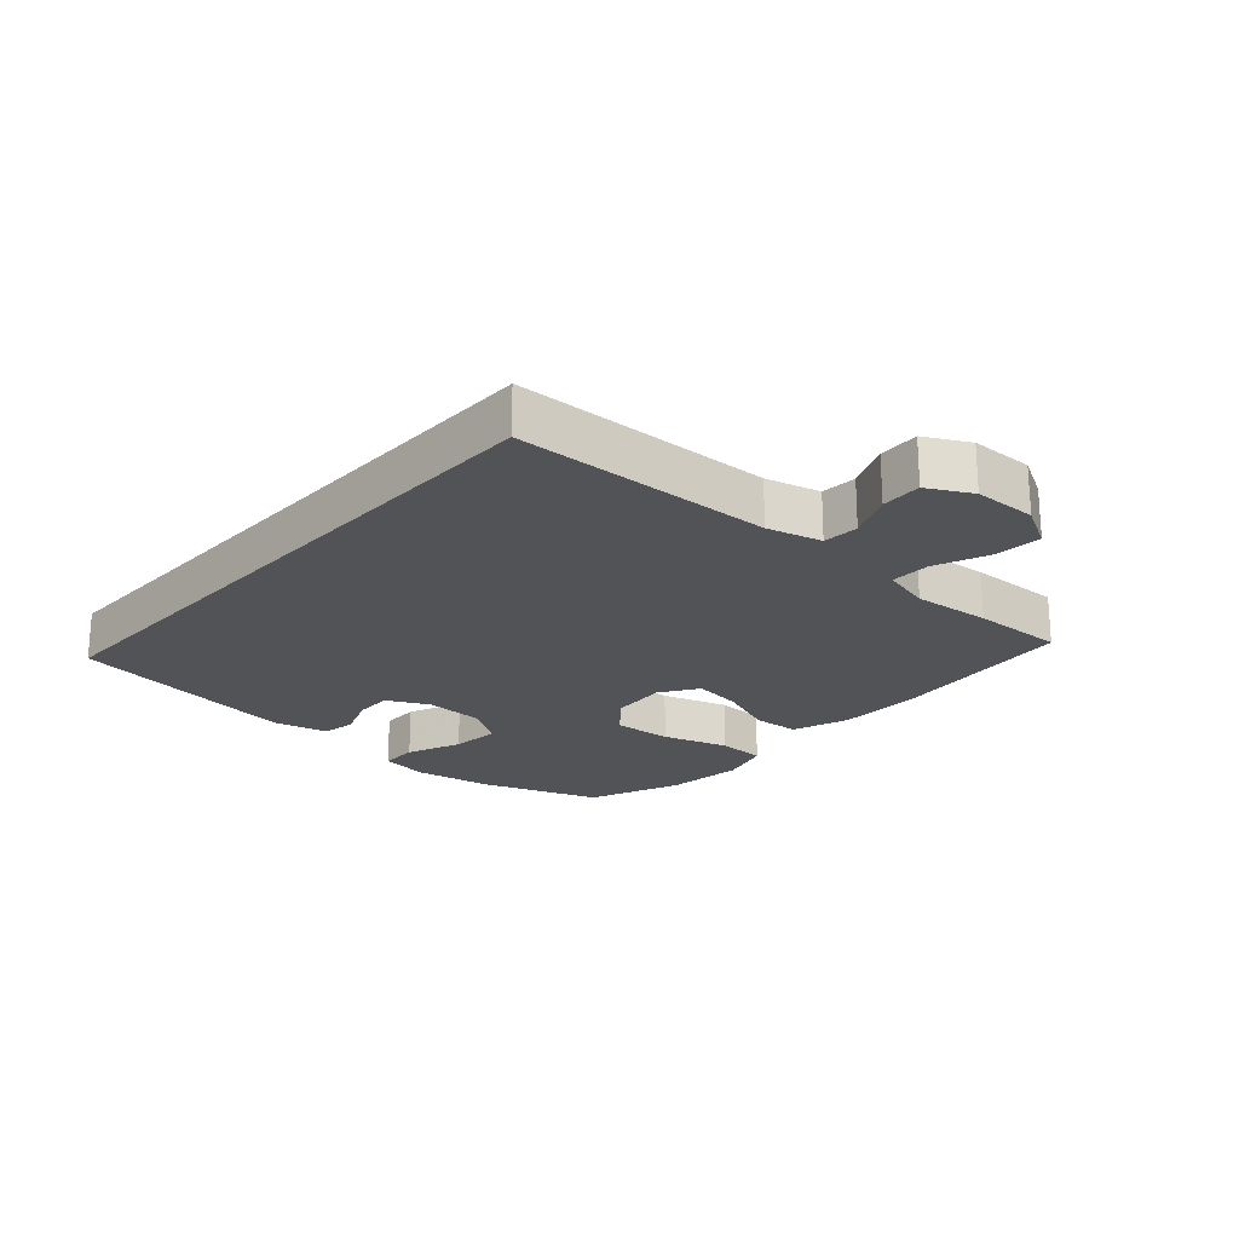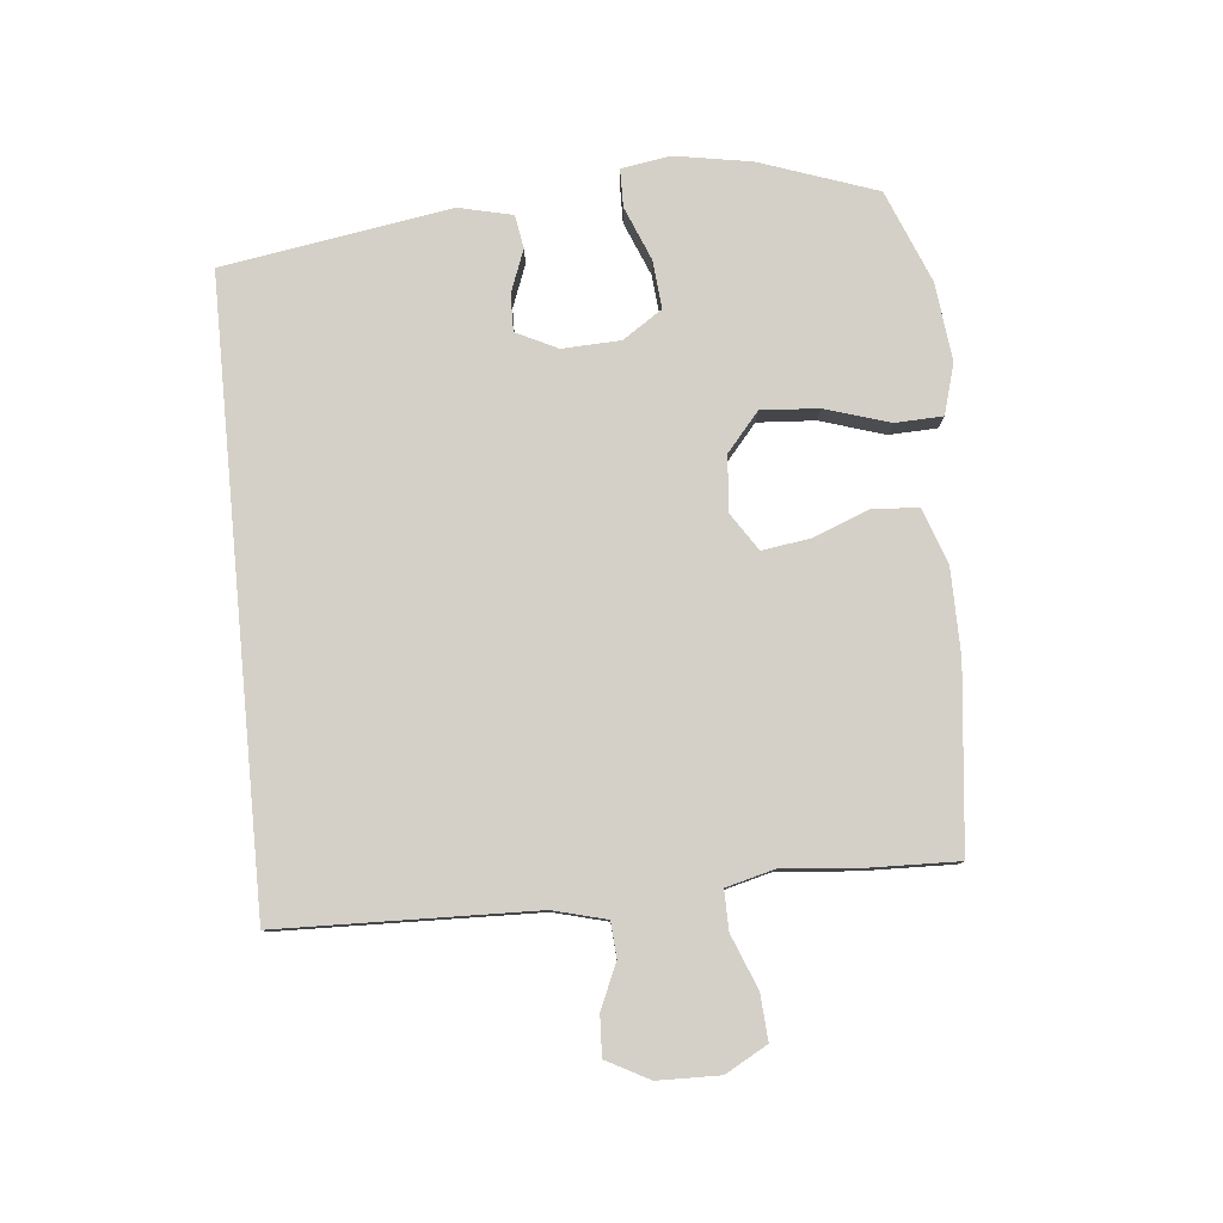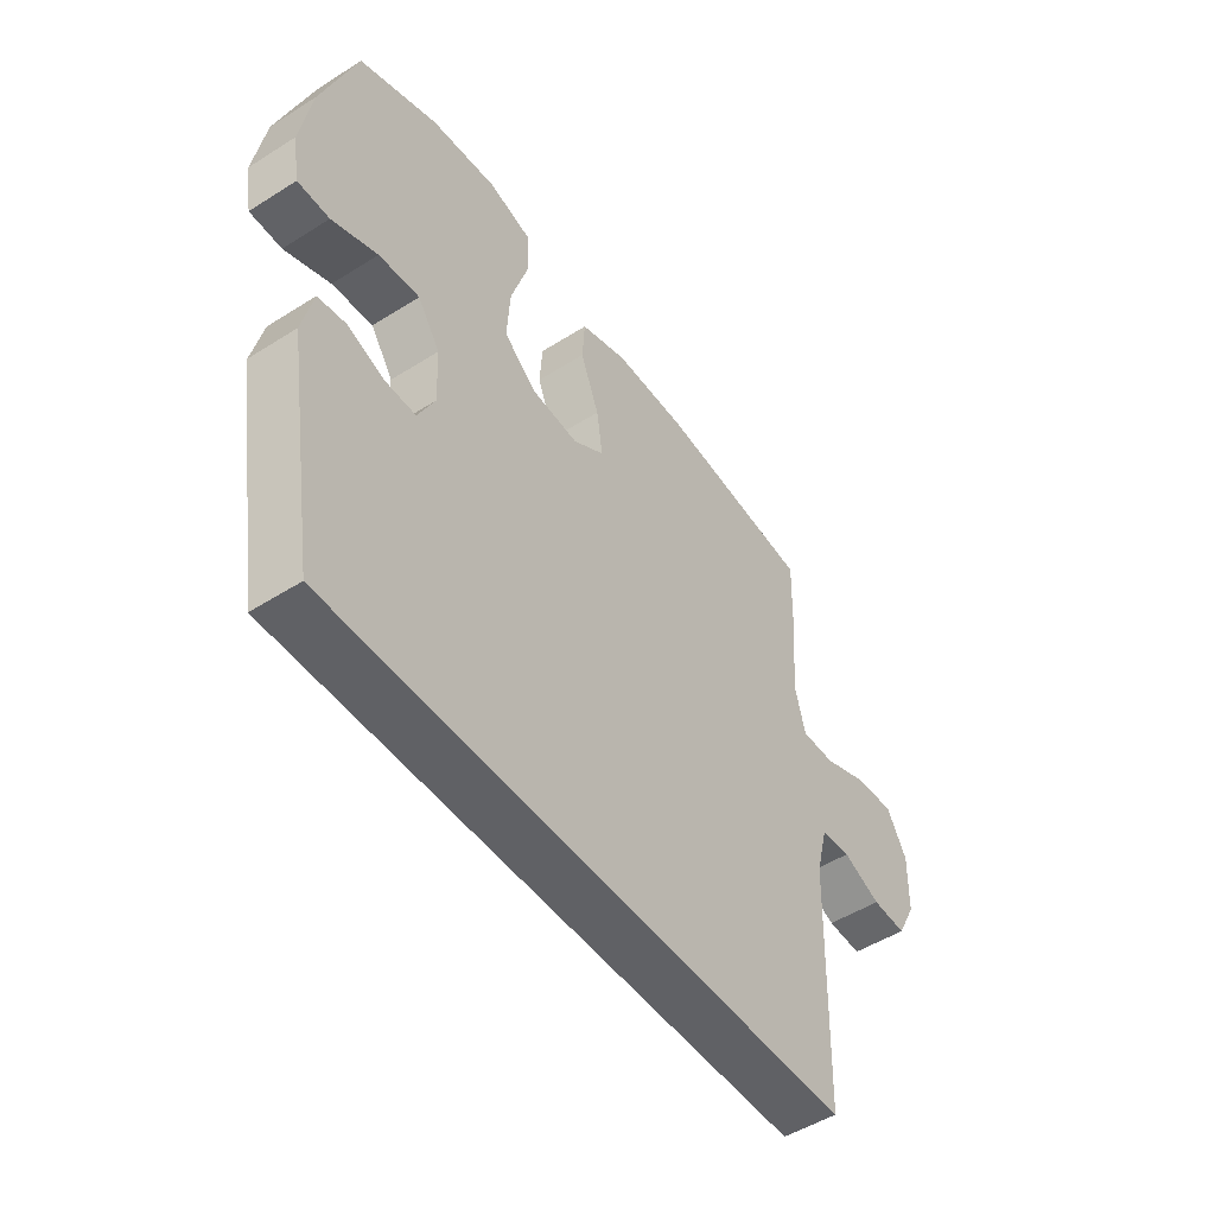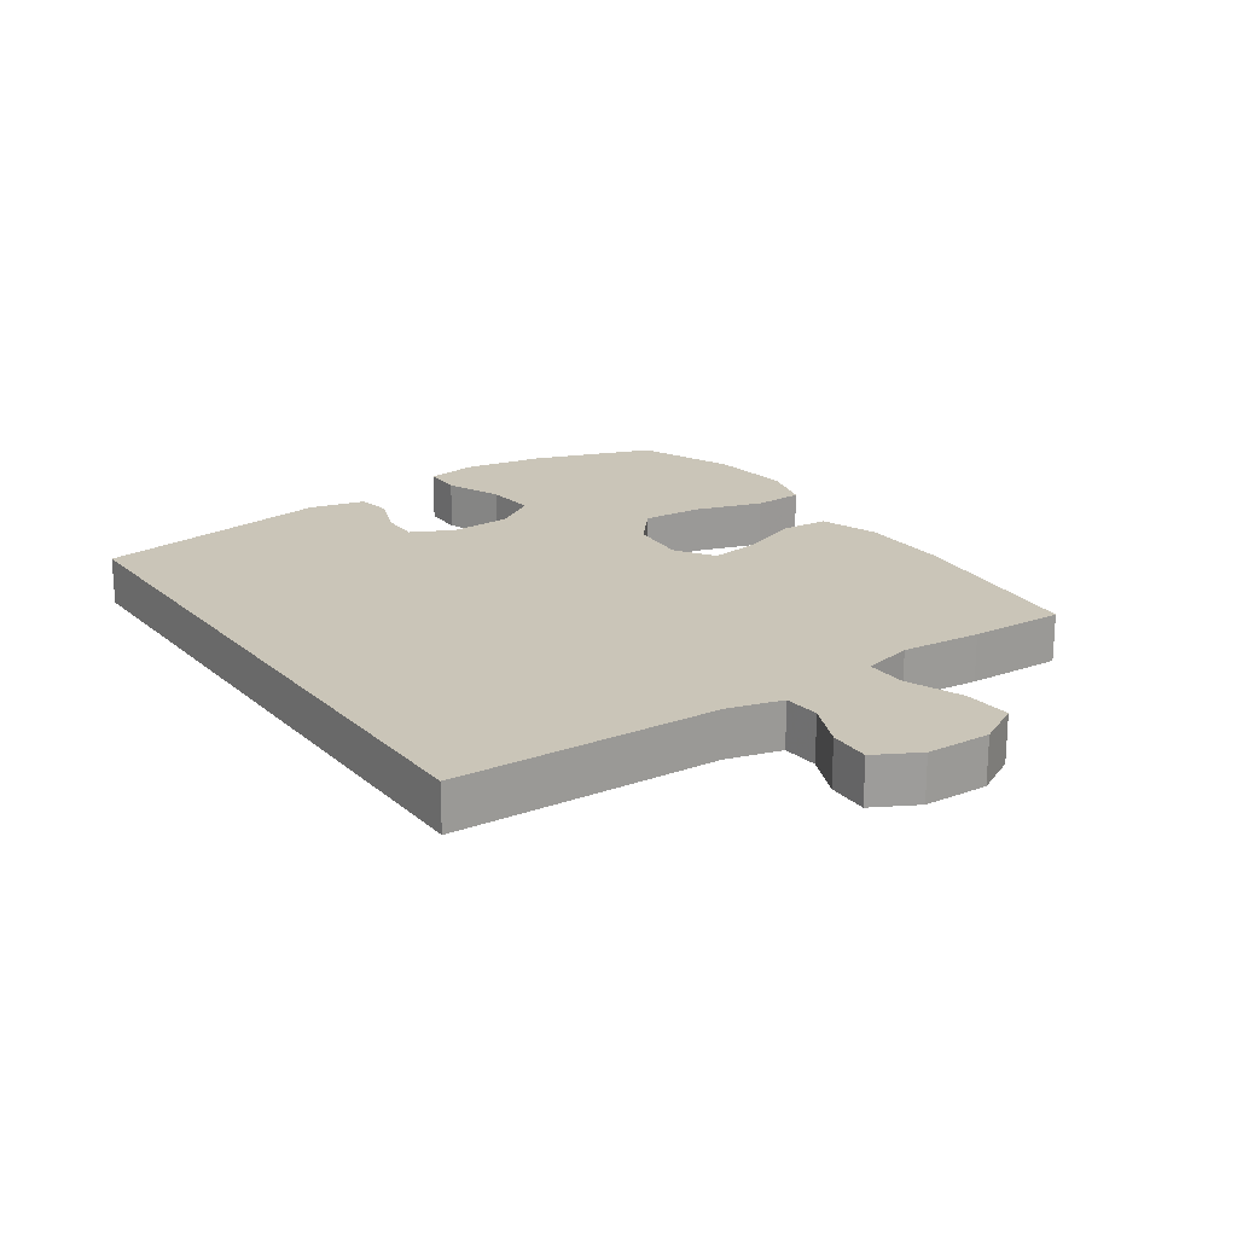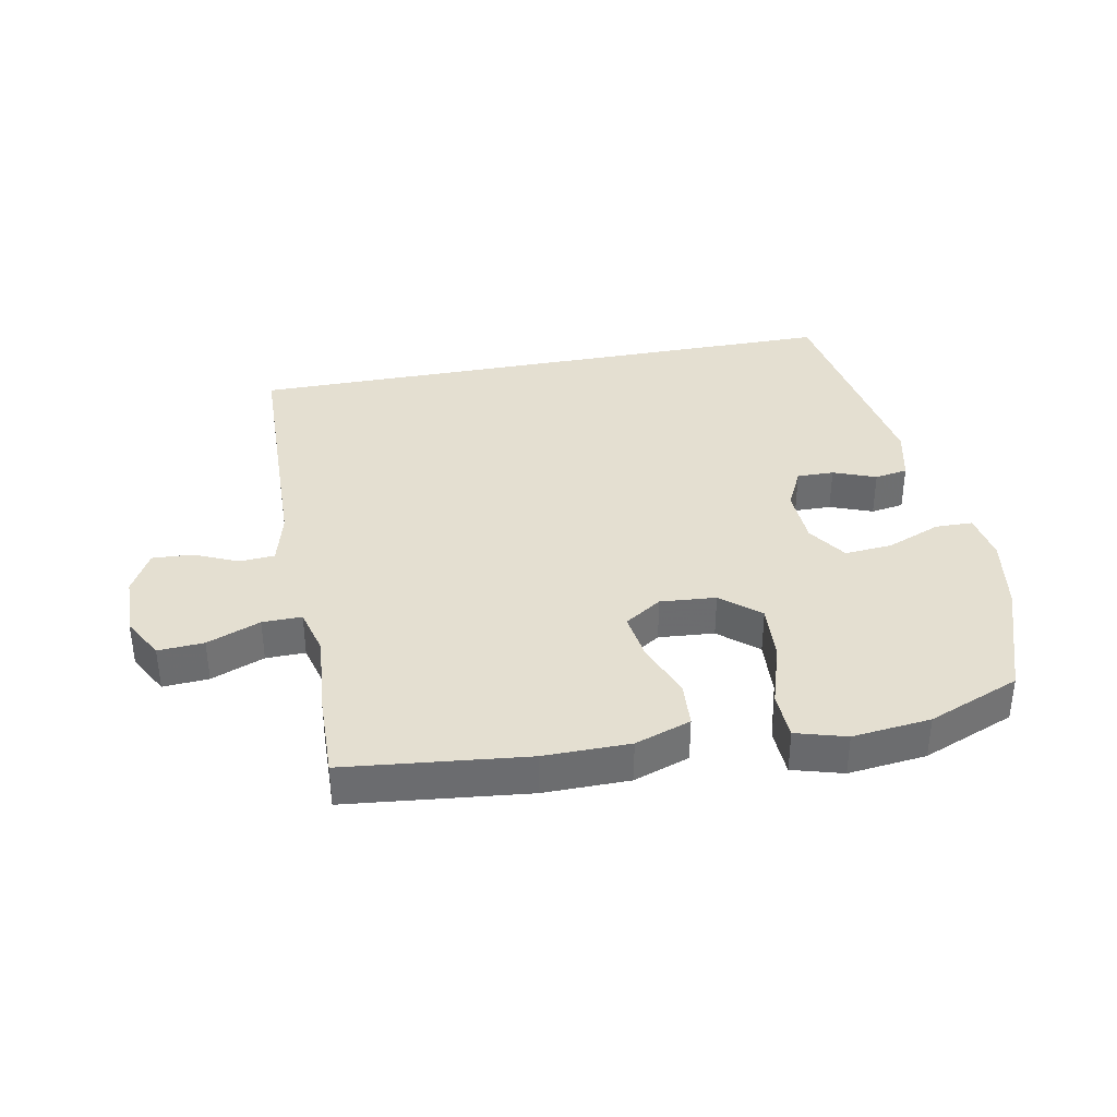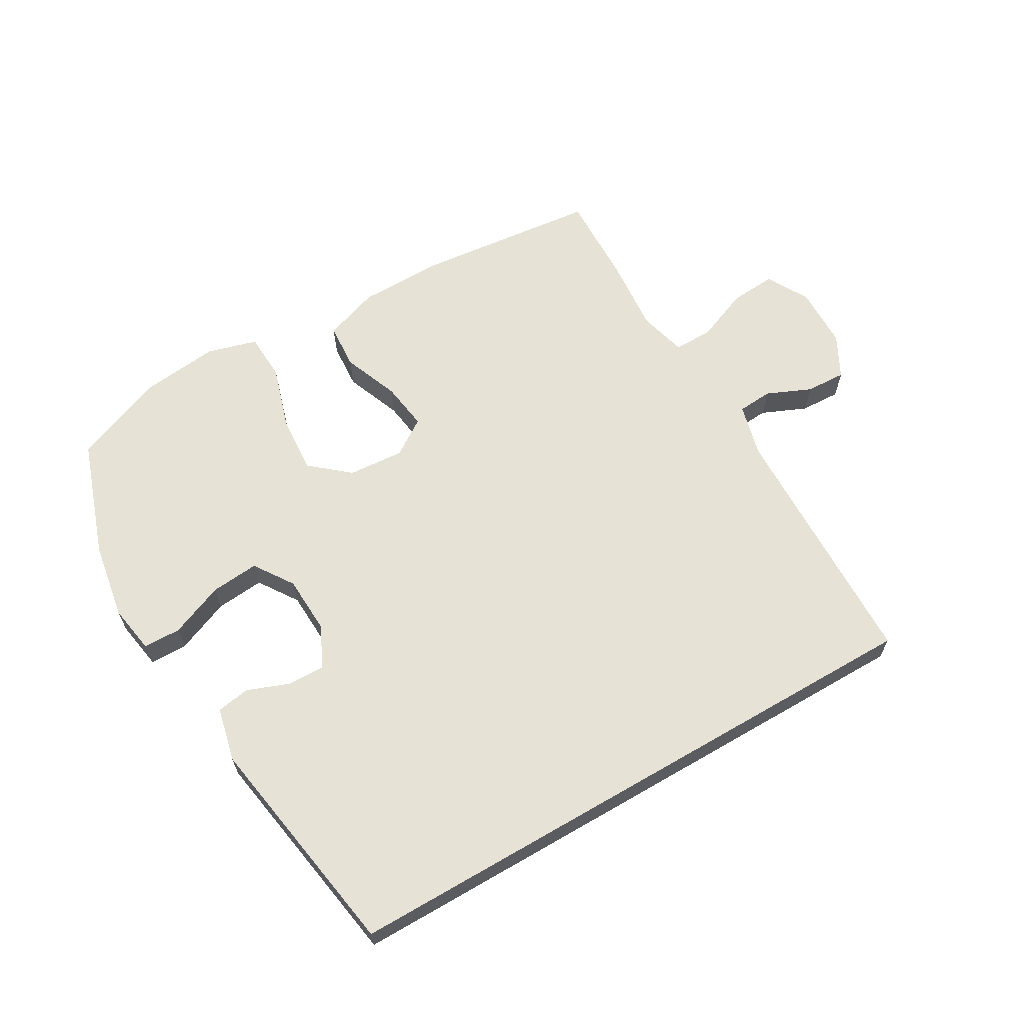
<metadata>
{"format":"obj","ext":"obj","renderer":"f3d","projection":"perspective","resolution":1024,"background":"white","views":[{"elev":-21.7,"azim":-131.7,"up":"+Y"},{"elev":80.0,"azim":-95.5,"up":"+Y"},{"elev":-50.0,"azim":124.9,"up":"+Z"},{"elev":20.4,"azim":-124.4,"up":"+Y"},{"elev":36.6,"azim":-10.8,"up":"+Y"},{"elev":63.8,"azim":149.8,"up":"+Y"}]}
</metadata>
<code>
v 0.477 0.07 -0.5
v -0.501 0.07 -0.5
v -0.512 0.07 -0.093
v -0.534 0.07 -0.008
v -0.59 0.07 -0.004
v -0.661 0.07 -0.035
v -0.725 0.07 -0.038
v -0.761 0.07 0.03
v -0.763 0.07 0.129
v -0.726 0.07 0.196
v -0.653 0.07 0.191
v -0.568 0.07 0.157
v -0.505 0.07 0.156
v -0.485 0.07 0.233
v -0.496 0.07 0.355
v -0.5 0.07 0.5
v -0.211 0.07 0.531
v -0.074 0.07 0.53
v 0.015 0.07 0.499
v 0.02 0.07 0.426
v -0.015 0.07 0.336
v -0.026 0.07 0.259
v 0.033 0.07 0.22
v 0.122 0.07 0.227
v 0.183 0.07 0.279
v 0.177 0.07 0.371
v 0.145 0.07 0.474
v 0.148 0.07 0.55
v 0.228 0.07 0.573
v 0.353 0.07 0.559
v 0.5 0.07 0.5
v 0.565 0.07 0.314
v 0.586 0.07 0.191
v 0.573 0.07 0.113
v 0.513 0.07 0.112
v 0.427 0.07 0.147
v 0.35 0.07 0.154
v 0.308 0.07 0.091
v 0.304 0.07 -0.002
v 0.336 0.07 -0.068
v 0.395 0.07 -0.067
v 0.463 0.07 -0.041
v 0.516 0.07 -0.05
v 0.536 0.07 -0.136
v 0.477 0 -0.5
v -0.501 0 -0.5
v -0.512 0 -0.093
v -0.534 0 -0.008
v -0.59 0 -0.004
v -0.661 0 -0.035
v -0.725 0 -0.038
v -0.761 0 0.03
v -0.763 0 0.129
v -0.726 0 0.196
v -0.653 0 0.191
v -0.568 0 0.157
v -0.505 0 0.156
v -0.485 0 0.233
v -0.496 0 0.355
v -0.5 0 0.5
v -0.211 0 0.531
v -0.074 0 0.53
v 0.015 0 0.499
v 0.02 0 0.426
v -0.015 0 0.336
v -0.026 0 0.259
v 0.033 0 0.22
v 0.122 0 0.227
v 0.183 0 0.279
v 0.177 0 0.371
v 0.145 0 0.474
v 0.148 0 0.55
v 0.228 0 0.573
v 0.353 0 0.559
v 0.5 0 0.5
v 0.565 0 0.314
v 0.586 0 0.191
v 0.573 0 0.113
v 0.513 0 0.112
v 0.427 0 0.147
v 0.35 0 0.154
v 0.308 0 0.091
v 0.304 0 -0.002
v 0.336 0 -0.068
v 0.395 0 -0.067
v 0.463 0 -0.041
v 0.516 0 -0.05
v 0.536 0 -0.136
f 41 42 43 44
f 40 41 44 1
f 39 40 1 2
f 38 39 2 3
f 37 38 3 4
f 33 34 35 36
f 33 36 37
f 32 33 37
f 26 27 28 29
f 25 26 29 30
f 18 19 20 21
f 18 21 22
f 17 18 22
f 14 15 16 17
f 13 14 17 22
f 9 10 11 12
f 9 12 13
f 8 9 13
f 5 6 7 8
f 25 30 31 32
f 24 25 32 37
f 23 24 37 4
f 8 13 22 23
f 4 5 8 23
f 88 87 86 85
f 45 88 85 84
f 46 45 84 83
f 47 46 83 82
f 48 47 82 81
f 80 79 78 77
f 81 80 77
f 81 77 76
f 73 72 71 70
f 74 73 70 69
f 65 64 63 62
f 66 65 62
f 66 62 61
f 61 60 59 58
f 66 61 58 57
f 56 55 54 53
f 57 56 53
f 57 53 52
f 52 51 50 49
f 76 75 74 69
f 81 76 69 68
f 48 81 68 67
f 67 66 57 52
f 67 52 49 48
f 1 45 46 2
f 2 46 47 3
f 3 47 48 4
f 4 48 49 5
f 5 49 50 6
f 6 50 51 7
f 7 51 52 8
f 8 52 53 9
f 9 53 54 10
f 10 54 55 11
f 11 55 56 12
f 12 56 57 13
f 13 57 58 14
f 14 58 59 15
f 15 59 60 16
f 16 60 61 17
f 17 61 62 18
f 18 62 63 19
f 19 63 64 20
f 20 64 65 21
f 21 65 66 22
f 22 66 67 23
f 23 67 68 24
f 24 68 69 25
f 25 69 70 26
f 26 70 71 27
f 27 71 72 28
f 28 72 73 29
f 29 73 74 30
f 30 74 75 31
f 31 75 76 32
f 32 76 77 33
f 33 77 78 34
f 34 78 79 35
f 35 79 80 36
f 36 80 81 37
f 37 81 82 38
f 38 82 83 39
f 39 83 84 40
f 40 84 85 41
f 41 85 86 42
f 42 86 87 43
f 43 87 88 44
f 44 88 45 1

</code>
